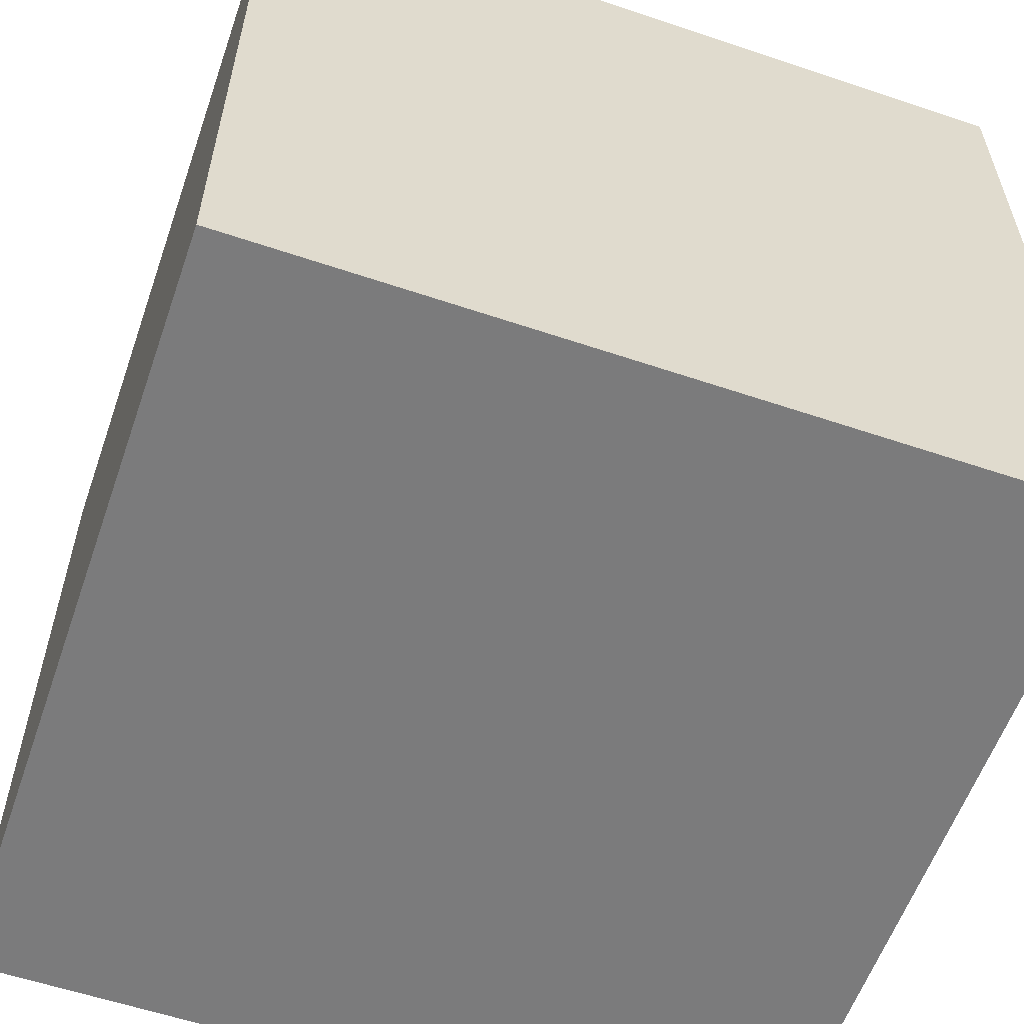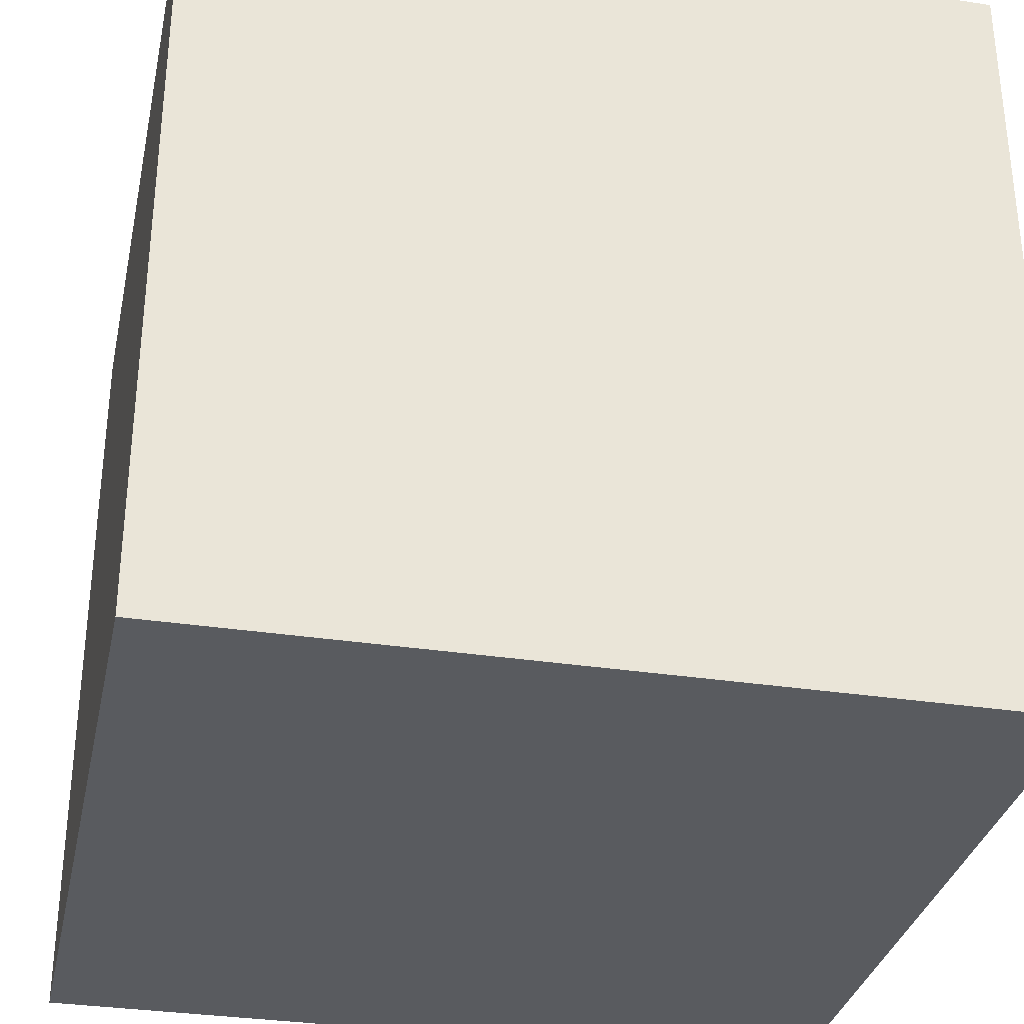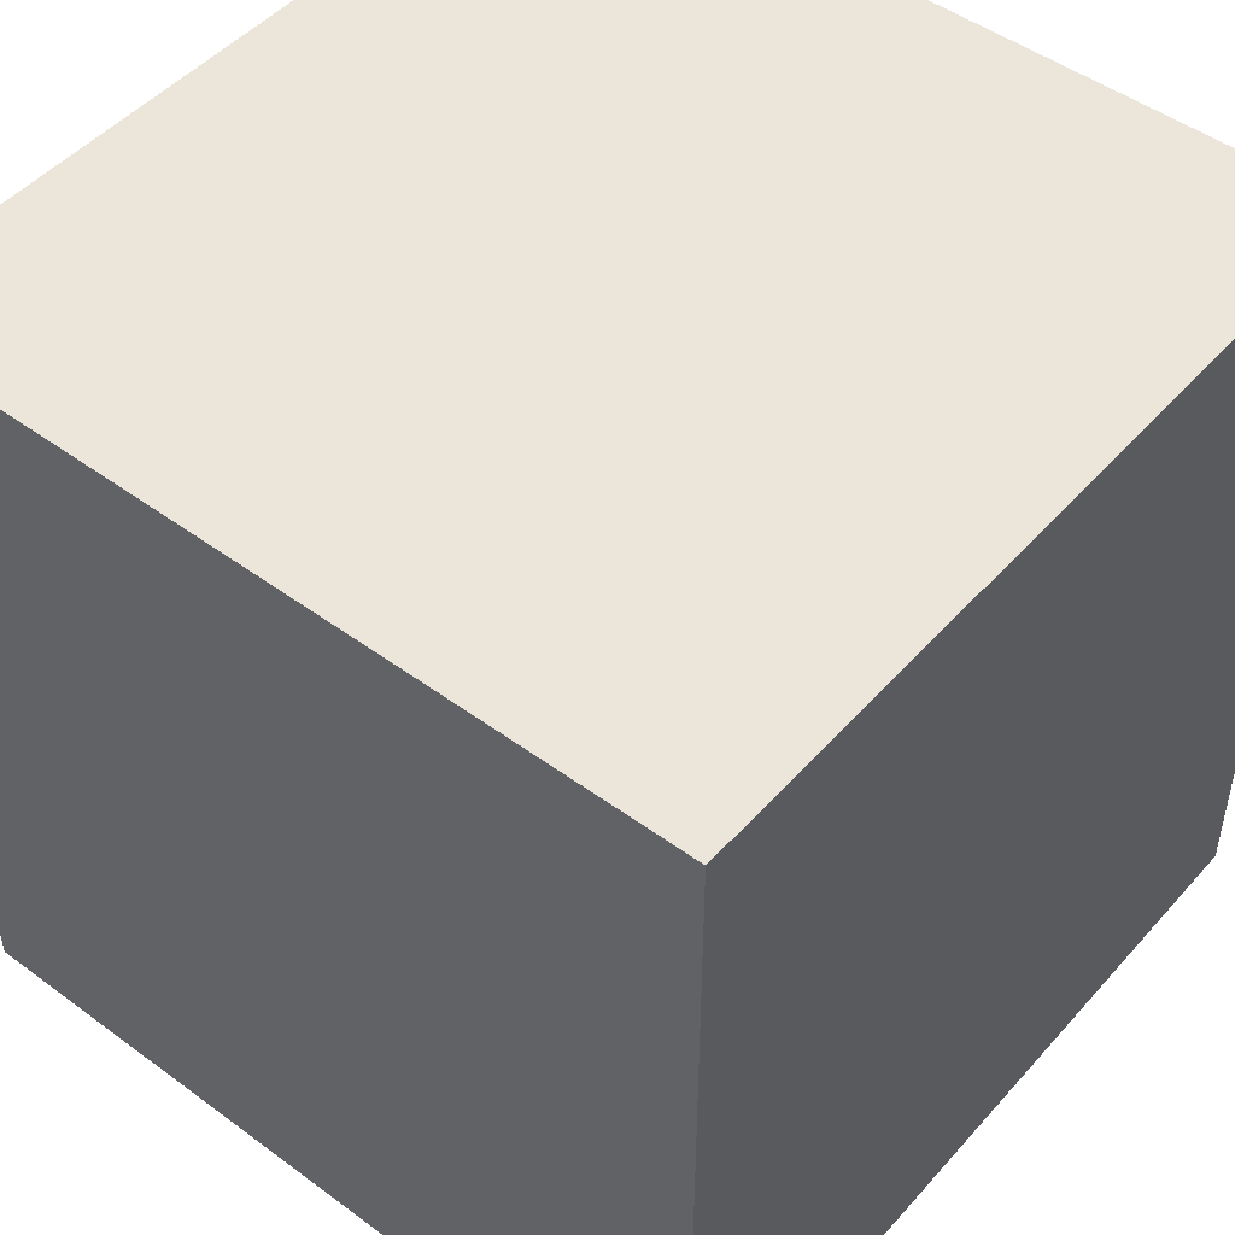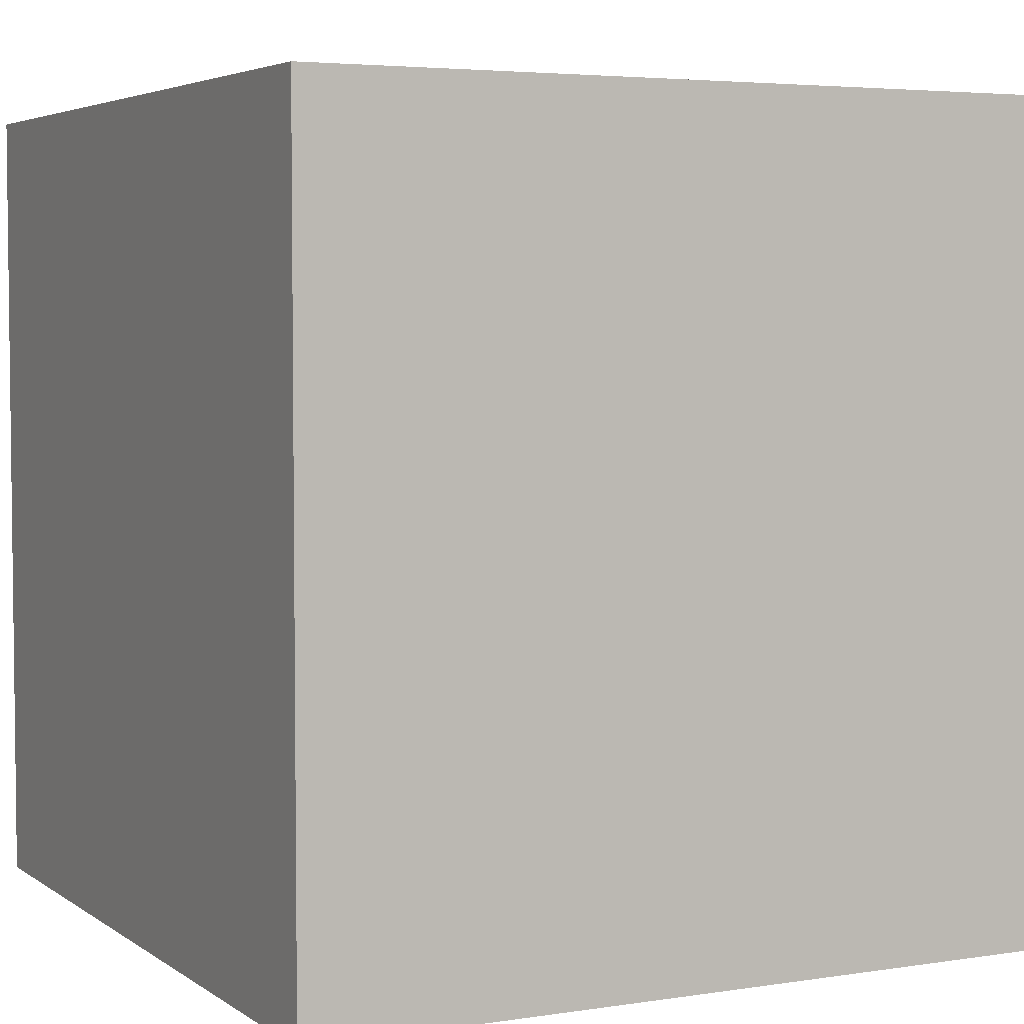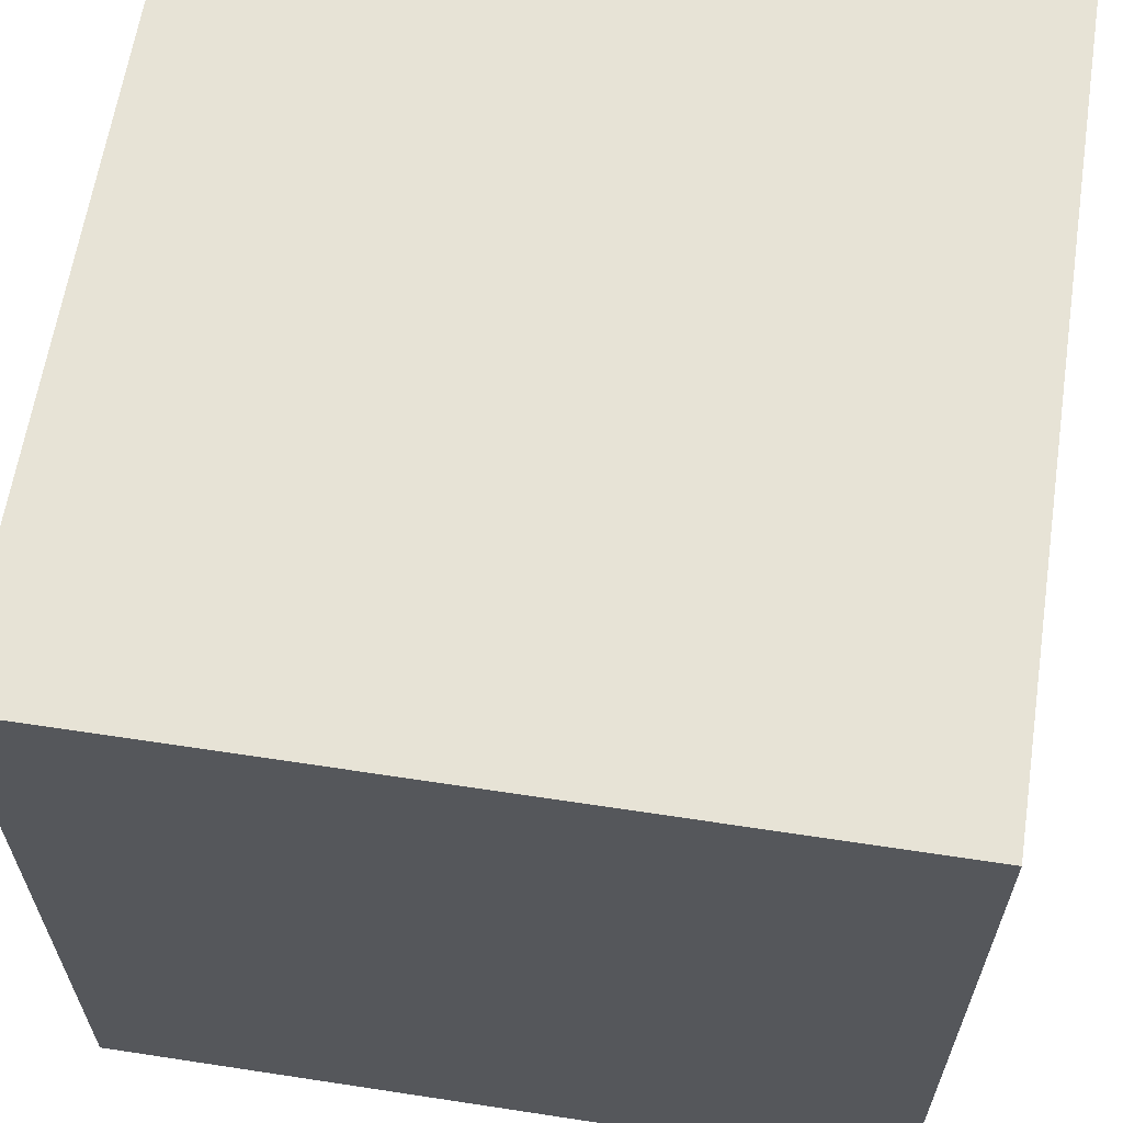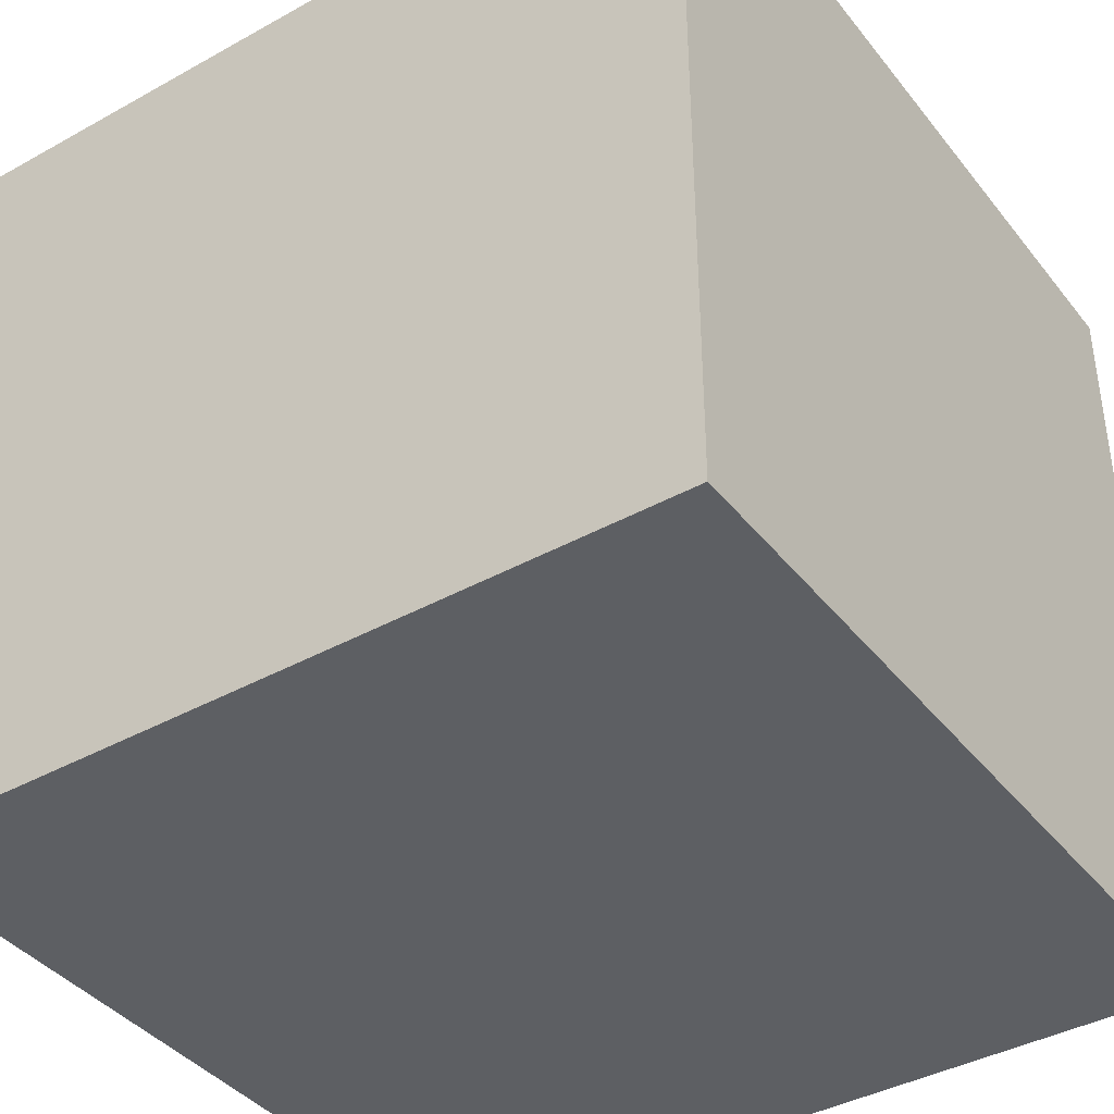
<metadata>
{"format":"obj","ext":"obj","renderer":"f3d","projection":"perspective","resolution":1024,"background":"white","views":[{"elev":-58.4,"azim":-19.2,"up":"+Z"},{"elev":-32.6,"azim":-102.0,"up":"+Z"},{"elev":48.4,"azim":129.4,"up":"+Y"},{"elev":4.3,"azim":-116.9,"up":"+Y"},{"elev":62.6,"azim":98.8,"up":"+Y"},{"elev":-40.1,"azim":-55.6,"up":"+Y"}]}
</metadata>
<code>
o Cube
v 1 -1 -1
v 1 -1 1
v -1 -1 1
v -1 -1 -1
v 1 1 -1
v 1 1 1
v -1 1 1
v -1 1 -1
f 1 4 3
f 5 6 7
f 1 2 5
f 2 3 7
f 3 4 8
f 5 8 1
f 2 1 3
f 8 5 7
f 2 6 5
f 6 2 7
f 7 3 8
f 8 4 1

</code>
